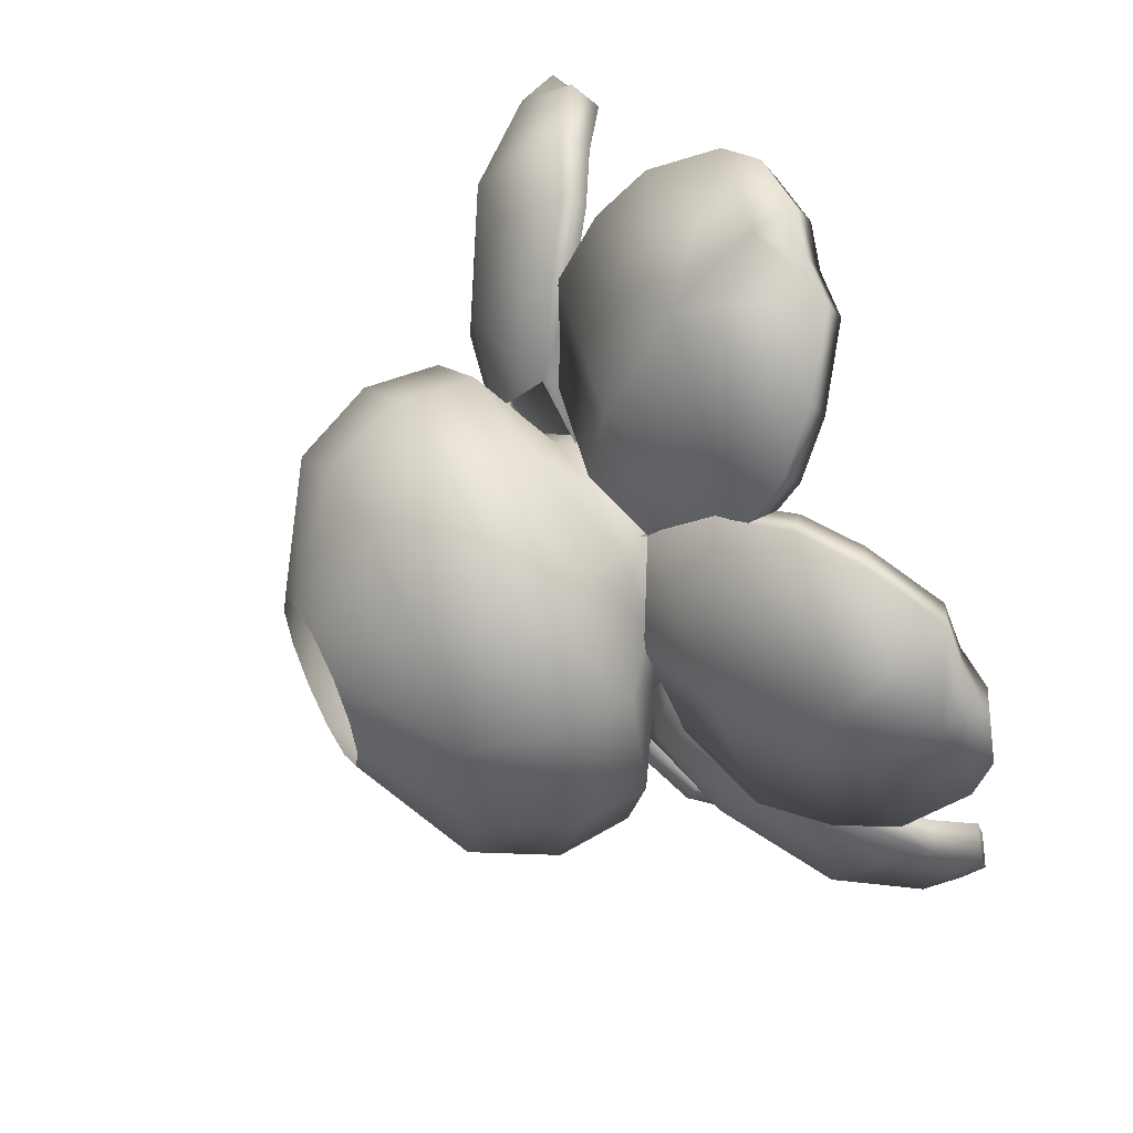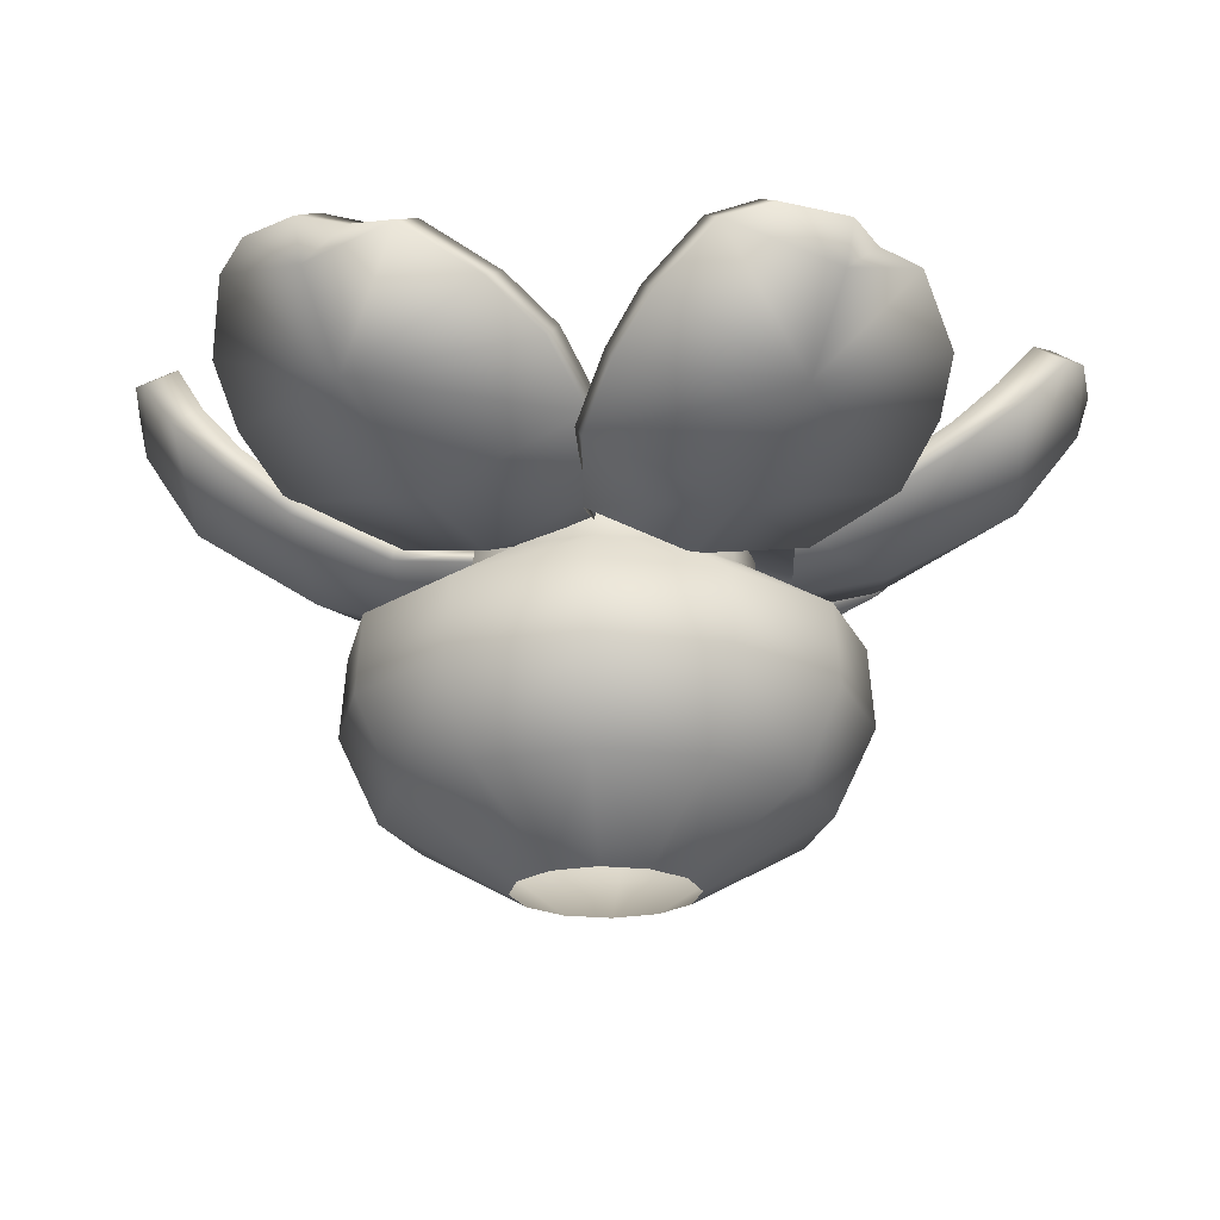
<metadata>
{"format":"obj","ext":"obj","renderer":"f3d","projection":"perspective","resolution":1024,"background":"white","views":[{"elev":58.0,"azim":63.5,"up":"+Z"},{"elev":-21.1,"azim":-86.4,"up":"+Y"}]}
</metadata>
<code>
g febg_tropical_003_rafflesia_01
v 2.95 5.091 -0.3321
v 1.54 5.598 -0.1618
v 1.533 5.396 -0.1696
v 2.919 5.409 -0.3357
v 4.512 5.498 -0.3496
v 2.112 5.091 1.21
v 1.061 5.449 0.7224
v 0.6341 5.615 1.719
v 4.272 5.736 -0.4528
v 5.505 6.209 0.03705
v 1.305 5.508 2.88
v 0.622 5.417 1.714
v 1.345 5.183 2.893
v 3.217 5.362 1.726
v 1.921 6.02 4.01
v 2.174 5.769 4.122
v 4.572 6.416 2.369
v 5.253 6.461 -0.07606
v 6.175 6.93 0.5614
v 2.844 6.754 4.464
v 3.109 6.489 4.579
v 5.779 7.161 0.3814
v 6.489 7.809 1.373
v 3.72 7.3 4.481
v 4.124 7.058 4.661
v 6.051 8.047 1.173
v 6.488 8.065 2.111
v 4.744 8.037 3.936
v 5.184 7.798 4.134
v 6.044 8.312 1.912
v 6.191 8.016 3.129
v 5.431 7.591 2.772
v 5.169 8.128 3.306
v 5.607 7.89 3.504
v 5.727 8.295 2.914
v -3.546 4.95 -0.09168
v -2.135 5.309 -0.00689
v -2.149 5.51 0.008664
v -3.528 5.269 -0.08581
v -5.121 5.292 0.002812
v -2.612 4.934 1.394
v -1.61 5.352 0.8554
v -1.127 5.503 1.829
v -4.898 5.543 -0.1065
v -6.115 5.947 0.4758
v -1.718 5.329 3.024
v -1.107 5.305 1.816
v -1.744 5.002 3.028
v -3.691 5.141 1.988
v -2.28 5.777 4.208
v -2.515 5.512 4.327
v -5.043 6.115 2.751
v -5.88 6.214 0.3564
v -6.778 6.622 1.067
v -3.2 6.456 4.745
v -3.447 6.176 4.867
v -6.404 6.875 0.8706
v -7.074 7.459 1.927
v -4.095 6.963 4.836
v -4.477 6.699 5.032
v -6.66 7.722 1.709
v -7.037 7.691 2.672
v -5.18 7.674 4.383
v -5.597 7.411 4.599
v -6.616 7.963 2.456
v -6.674 7.62 3.667
v -5.922 7.239 3.249
v -5.648 7.769 3.785
v -6.062 7.506 4.001
v -6.235 7.925 3.434
v -1.751 5.107 -3.09
v -1.085 5.39 -1.823
v -1.097 5.592 -1.82
v -1.732 5.425 -3.059
v -2.623 5.538 -4.378
v -2.549 5.071 -1.526
v -1.554 5.422 -0.9283
v -2.135 5.566 -0.008738
v -2.403 5.774 -4.234
v -3.507 6.256 -4.963
v -3.471 5.449 0.09214
v -2.123 5.367 -0.005781
v -3.503 5.125 0.05944
v -3.601 5.349 -2.139
v -4.754 5.952 0.2342
v -4.988 5.703 0.08392
v -4.902 6.412 -2.871
v -3.272 6.507 -4.814
v -4.322 6.978 -5.204
v -5.654 6.692 -0.2539
v -5.897 6.429 -0.4134
v -3.951 7.207 -4.974
v -5.173 7.849 -4.985
v -6.166 7.25 -0.9555
v -6.543 7.011 -1.192
v -4.761 8.084 -4.733
v -5.782 8.093 -4.562
v -6.3 8.01 -2.092
v -6.711 7.775 -2.348
v -5.369 8.337 -4.303
v -6.453 8.023 -3.743
v -5.727 7.593 -3.327
v -6.022 8.118 -2.797
v -6.432 7.883 -3.051
v -6.014 8.299 -3.475
v -2.016 4.845 -2.948
v -1.269 5.289 -1.716
v -1.272 5.087 -1.717
v -2.008 5.161 -2.901
v -2.694 5.325 -4.332
v -0.2643 4.848 -2.84
v -0.2641 5.142 -1.664
v 0.819 5.316 -1.688
v -2.687 5.548 -4.059
v -2.767 6.093 -5.355
v 1.588 5.273 -2.791
v 0.8206 5.117 -1.686
v 1.584 4.951 -2.85
v -0.2643 5.186 -4.042
v 2.349 5.846 -3.797
v 2.345 5.61 -4.087
v -0.2604 6.321 -5.482
v -2.764 6.33 -5.065
v -2.579 6.86 -6.143
v 2.367 6.635 -4.783
v 2.36 6.386 -5.086
v -2.576 7.066 -5.696
v -1.98 7.775 -6.721
v 2.009 7.222 -5.553
v 2.003 7.004 -6.008
v -1.978 7.986 -6.227
v -1.313 8.052 -7.017
v 1.079 7.991 -6.209
v 1.073 7.779 -6.704
v -1.306 8.272 -6.517
v -0.2644 8.017 -7.18
v -0.2644 7.546 -6.365
v 0.328 8.086 -6.324
v 0.3234 7.874 -6.817
v -0.2644 8.267 -6.653
v 3.383 5.357 0.2978
v 1.928 5.456 0.259
v 1.906 5.657 0.2513
v 3.307 5.667 0.3052
v 4.867 5.983 0.1821
v 2.425 5.224 -1.167
v 1.379 5.433 -0.5889
v 0.8487 5.528 -1.545
v 4.605 6.185 0.3064
v 5.711 6.825 -0.286
v 1.426 5.507 -2.759
v 0.8656 5.33 -1.539
v 1.511 5.191 -2.776
v 3.431 5.646 -1.775
v 1.863 6.093 -3.936
v 2.139 5.879 -4.071
v 4.561 6.876 -2.528
v 5.436 7.04 -0.1507
v 6.224 7.629 -0.8636
v 2.629 6.946 -4.466
v 2.919 6.721 -4.603
v 5.816 7.803 -0.6493
v 6.338 8.537 -1.696
v 3.414 7.611 -4.555
v 3.832 7.428 -4.771
v 5.89 8.712 -1.458
v 6.237 8.784 -2.43
v 4.365 8.491 -4.098
v 4.816 8.316 -4.334
v 5.781 8.967 -2.193
v 5.865 8.684 -3.419
v 5.206 8.158 -2.999
v 4.825 8.648 -3.507
v 5.274 8.473 -3.743
v 5.385 8.896 -3.163
v -1.797 5.251 2.844
v -1.052 5.6 1.639
v -1.049 5.801 1.655
v -1.788 5.57 2.824
v -2.474 5.61 4.264
v -0.04467 5.264 2.737
v -0.0445 5.66 1.59
v 1.039 5.83 1.629
v -2.468 5.856 4.011
v -2.547 6.286 5.35
v 1.807 5.692 2.724
v 1.04 5.632 1.61
v 1.804 5.366 2.756
v -0.04474 5.496 3.964
v 2.569 6.175 3.776
v 2.565 5.915 4.045
v -0.04082 6.502 5.496
v -2.545 6.547 5.082
v -2.359 6.981 6.201
v 2.587 6.876 4.827
v 2.58 6.601 5.107
v -2.356 7.226 5.774
v -1.761 7.843 6.857
v 2.229 7.393 5.645
v 2.223 7.137 6.08
v -1.759 8.096 6.383
v -1.093 8.093 7.176
v 1.299 8.103 6.366
v 1.293 7.849 6.841
v -1.086 8.355 6.697
v -0.04479 8.044 7.335
v -0.04479 7.646 6.483
v 0.5476 8.187 6.488
v 0.543 7.933 6.961
v -0.04476 8.339 6.832
v -1.358 0.3907 0.7054
v -1.546 0.3907 0.006462
v -3.458 1.475 0.006477
v -3.014 1.475 1.661
v -0.8466 0.3907 1.217
v -4.09 2.798 0.006477
v -1.803 1.475 2.873
v -0.1476 0.3907 1.404
v -3.562 2.798 1.977
v -3.995 4.022 0.006477
v -3.48 4.022 1.93
v -2.39 5.02 0.006477
v -2.09 5.02 1.128
v -2.119 2.798 3.42
v -2.071 4.022 3.339
v -1.269 5.02 1.948
v -0.1476 1.475 3.316
v -0.1476 4.022 3.854
v -0.1476 5.02 2.249
v 0.9736 5.02 1.948
v -0.1476 2.798 3.949
v 1.776 4.022 3.339
v 1.794 5.02 1.128
v 1.507 1.475 2.873
v 0.5514 0.3907 1.217
v 1.823 2.798 3.42
v 3.185 4.022 1.93
v 2.095 5.02 0.006477
v 2.719 1.475 1.661
v 1.063 0.3907 0.7054
v 3.266 2.798 1.977
v 3.7 4.022 0.006477
v 3.162 1.475 0.006477
v 1.25 0.3907 0.006462
v 1.063 0.3907 -0.6925
v 3.795 2.798 0.006477
v 2.719 1.475 -1.649
v 0.5514 0.3907 -1.204
v 3.185 4.022 -1.917
v 1.794 5.02 -1.115
v 3.266 2.798 -1.965
v 1.507 1.475 -2.86
v -0.1476 0.3907 -1.391
v 1.776 4.022 -3.326
v 0.9736 5.02 -1.935
v 1.823 2.798 -3.407
v -0.1476 1.475 -3.304
v -0.1476 4.022 -3.841
v -0.1476 5.02 -2.236
v -1.269 5.02 -1.935
v -0.1476 2.798 -3.936
v -2.071 4.022 -3.326
v -2.09 5.02 -1.115
v -1.803 1.475 -2.86
v -0.8466 0.3907 -1.204
v -2.119 2.798 -3.407
v -3.48 4.022 -1.917
v -2.39 5.02 0.006477
v -3.995 4.022 0.006477
v -3.562 2.798 -1.965
v -4.09 2.798 0.006477
v -3.014 1.475 -1.649
v -1.358 0.3907 -0.6925
v -3.458 1.475 0.006477
v -1.546 0.3907 0.006462
v -0.1476 5.475 -2.219
v -0.1476 5.02 -2.236
v 0.9736 5.02 -1.935
v -1.269 5.02 -1.935
v 0.9653 5.475 -1.921
v 1.794 5.02 -1.115
v -1.26 5.475 -1.921
v -2.09 5.02 -1.115
v 1.78 5.475 -1.106
v 2.095 5.02 0.006477
v -2.075 5.475 -1.106
v -2.39 5.02 0.006477
v 0.8747 5.93 -1.764
v 1.623 5.93 -1.016
v 2.078 5.475 0.006477
v 1.897 5.93 0.006477
v 1.672 5.93 0.006477
v 1.78 5.475 1.119
v 1.794 5.02 1.128
v 1.623 5.93 1.029
v 0.9653 5.475 1.934
v 0.9736 5.02 1.948
v -0.1476 5.475 2.232
v -0.1476 5.02 2.249
v -1.269 5.02 1.948
v 0.8747 5.93 1.777
v 1.428 5.93 -0.9033
v -1.26 5.475 1.934
v -2.09 5.02 1.128
v 1.428 5.93 0.9162
v -2.075 5.475 1.119
v -2.373 5.475 0.006477
v -2.192 5.93 0.006477
v -1.918 5.93 1.029
v -1.967 5.93 0.006477
v -1.918 5.93 -1.016
v -1.17 5.93 1.777
v -0.1476 5.93 2.051
v -1.17 5.93 -1.764
v -1.723 5.93 0.9162
v -1.057 5.93 1.582
v 0.7622 5.93 1.582
v -1.723 5.93 -0.9033
v -0.1476 5.93 -2.038
v -1.057 5.93 -1.569
v 0.7622 5.93 -1.569
v -0.1476 5.93 1.826
v 0.735 5.369 0.889
v -0.1476 5.369 1.299
v -0.1476 4.771 0.006477
v -1.03 5.369 0.889
v 0.735 5.369 -0.8761
v 1.145 5.369 0.006477
v -1.44 5.369 0.006477
v -1.03 5.369 -0.8761
v -0.1476 5.369 -1.286
v -0.1476 5.93 -1.813
v -0.04481 7.4 7.136
v -0.04479 8.044 7.335
v 0.543 7.933 6.961
v -1.093 8.093 7.176
v 1.293 7.849 6.841
v -1.761 7.843 6.857
v -0.03809 6.168 6.156
v 2.223 7.137 6.08
v -2.359 6.981 6.201
v 2.58 6.601 5.107
v -2.547 6.286 5.35
v 2.565 5.915 4.045
v -2.474 5.61 4.264
v -0.04476 5.173 4.213
v 1.804 5.366 2.756
v -1.797 5.251 2.844
v -0.04468 4.926 2.768
v 5.805 8.019 -3.329
v 5.865 8.684 -3.419
v 5.274 8.473 -3.743
v 6.237 8.784 -2.43
v 4.816 8.316 -4.334
v 6.338 8.537 -1.696
v 5.18 6.651 -2.864
v 3.832 7.428 -4.771
v 6.224 7.629 -0.8636
v 2.919 6.721 -4.603
v 5.711 6.825 -0.286
v 2.139 5.879 -4.071
v 4.867 5.983 0.1821
v 3.699 5.366 -1.904
v 1.511 5.191 -2.776
v 3.383 5.357 0.2978
v 2.51 4.896 -1.187
v 0.8656 5.33 -1.539
v 1.928 5.456 0.259
v 1.377 5.271 -0.5739
v -0.2644 7.358 -7.037
v 0.3234 7.874 -6.817
v -0.2644 8.017 -7.18
v -1.313 8.052 -7.017
v 1.073 7.779 -6.704
v -1.98 7.775 -6.721
v -0.2577 6.045 -6.168
v 2.003 7.004 -6.008
v -2.579 6.86 -6.143
v 2.36 6.386 -5.086
v -2.767 6.093 -5.355
v 2.345 5.61 -4.087
v -2.694 5.325 -4.332
v -0.2644 4.885 -4.319
v 1.584 4.951 -2.85
v -2.016 4.845 -2.948
v -0.2643 4.514 -2.901
v 0.8206 5.117 -1.686
v -1.272 5.087 -1.717
v -0.2641 4.981 -1.643
v -6.294 7.373 -3.668
v -6.453 8.023 -3.743
v -6.432 7.883 -3.051
v -5.782 8.093 -4.562
v -6.711 7.775 -2.348
v -5.173 7.849 -4.985
v -5.478 6.104 -3.217
v -6.543 7.011 -1.192
v -4.322 6.978 -5.204
v -5.897 6.429 -0.4134
v -3.507 6.256 -4.963
v -4.988 5.703 0.08392
v -2.623 5.538 -4.378
v -3.822 5.036 -2.279
v -3.503 5.125 0.05944
v -1.751 5.107 -3.09
v -2.582 4.734 -1.556
v -2.123 5.367 -0.005781
v -1.085 5.39 -1.823
v -1.527 5.262 -0.9172
v -6.493 6.981 3.555
v -6.674 7.62 3.667
v -6.062 7.506 4.001
v -7.037 7.691 2.672
v -5.597 7.411 4.599
v -7.074 7.459 1.927
v -5.618 5.768 3.061
v -4.477 6.699 5.032
v -6.778 6.622 1.067
v -3.447 6.176 4.867
v -6.115 5.947 0.4758
v -2.515 5.512 4.327
v -5.121 5.292 0.002812
v -3.907 4.813 2.099
v -1.744 5.002 3.028
v -3.546 4.95 -0.09168
v -2.637 4.595 1.401
v 6.03 7.366 3.05
v 5.607 7.89 3.504
v 6.191 8.016 3.129
v 6.488 8.065 2.111
v 5.184 7.798 4.134
v 6.489 7.809 1.373
v 5.179 6.103 2.653
v 4.124 7.058 4.661
v 6.175 6.93 0.5614
v 3.109 6.489 4.579
v 5.505 6.209 0.03705
v 2.174 5.769 4.122
v 4.512 5.498 -0.3496
v 3.452 5.047 1.835
v 1.345 5.183 2.893
v 2.95 5.091 -0.3321
v 2.151 4.754 1.226
g febg_tropical_003_rafflesia_01_0
f 3 2 1
f 2 4 1
f 5 1 4
f 4 2 6
f 2 7 6
f 6 7 8
f 9 5 4
f 10 5 9
f 11 6 8
f 8 12 11
f 12 13 11
f 6 14 4
f 6 11 14
f 14 9 4
f 11 13 15
f 11 15 14
f 13 16 15
f 14 17 9
f 17 14 15
f 17 18 9
f 18 10 9
f 19 10 18
f 15 16 20
f 20 17 15
f 16 21 20
f 22 19 18
f 22 18 17
f 23 19 22
f 20 21 24
f 20 24 17
f 21 25 24
f 26 23 22
f 26 22 17
f 27 23 26
f 24 25 28
f 17 24 28
f 25 29 28
f 30 27 26
f 31 27 30
f 32 26 17
f 32 17 28
f 26 32 30
f 28 29 33
f 33 32 28
f 29 34 33
f 34 31 33
f 35 31 30
f 35 30 32
f 31 35 33
f 33 35 32
f 38 37 36
f 39 38 36
f 36 40 39
f 38 39 41
f 42 38 41
f 42 41 43
f 40 44 39
f 40 45 44
f 41 46 43
f 47 43 46
f 48 47 46
f 49 41 39
f 46 41 49
f 44 49 39
f 48 46 50
f 50 46 49
f 51 48 50
f 52 49 44
f 49 52 50
f 53 52 44
f 45 53 44
f 45 54 53
f 51 50 55
f 52 55 50
f 56 51 55
f 54 57 53
f 53 57 52
f 54 58 57
f 56 55 59
f 59 55 52
f 60 56 59
f 58 61 57
f 57 61 52
f 58 62 61
f 60 59 63
f 59 52 63
f 64 60 63
f 62 65 61
f 62 66 65
f 61 67 52
f 52 67 63
f 67 61 65
f 64 63 68
f 67 68 63
f 69 64 68
f 69 68 66
f 66 70 65
f 65 70 67
f 68 70 66
f 70 68 67
f 73 72 71
f 74 73 71
f 71 75 74
f 73 74 76
f 77 73 76
f 77 76 78
f 75 79 74
f 75 80 79
f 76 81 78
f 82 78 81
f 83 82 81
f 84 76 74
f 81 76 84
f 79 84 74
f 83 81 85
f 85 81 84
f 86 83 85
f 87 84 79
f 84 87 85
f 88 87 79
f 80 88 79
f 80 89 88
f 86 85 90
f 87 90 85
f 91 86 90
f 89 92 88
f 88 92 87
f 89 93 92
f 91 90 94
f 94 90 87
f 95 91 94
f 93 96 92
f 92 96 87
f 93 97 96
f 95 94 98
f 94 87 98
f 99 95 98
f 97 100 96
f 97 101 100
f 96 102 87
f 87 102 98
f 102 96 100
f 99 98 103
f 102 103 98
f 104 99 103
f 104 103 101
f 101 105 100
f 100 105 102
f 103 105 101
f 105 103 102
f 108 107 106
f 107 109 106
f 110 106 109
f 109 107 111
f 107 112 111
f 111 112 113
f 114 110 109
f 115 110 114
f 116 111 113
f 113 117 116
f 117 118 116
f 111 119 109
f 111 116 119
f 119 114 109
f 116 118 120
f 116 120 119
f 118 121 120
f 119 122 114
f 122 119 120
f 122 123 114
f 123 115 114
f 124 115 123
f 120 121 125
f 125 122 120
f 121 126 125
f 127 124 123
f 127 123 122
f 128 124 127
f 125 126 129
f 125 129 122
f 126 130 129
f 131 128 127
f 131 127 122
f 132 128 131
f 129 130 133
f 122 129 133
f 130 134 133
f 135 132 131
f 136 132 135
f 137 131 122
f 137 122 133
f 131 137 135
f 133 134 138
f 138 137 133
f 134 139 138
f 139 136 138
f 140 136 135
f 140 135 137
f 136 140 138
f 138 140 137
f 143 142 141
f 144 143 141
f 141 145 144
f 143 144 146
f 147 143 146
f 147 146 148
f 145 149 144
f 145 150 149
f 146 151 148
f 152 148 151
f 153 152 151
f 154 146 144
f 151 146 154
f 149 154 144
f 153 151 155
f 155 151 154
f 156 153 155
f 157 154 149
f 154 157 155
f 158 157 149
f 150 158 149
f 150 159 158
f 156 155 160
f 157 160 155
f 161 156 160
f 159 162 158
f 158 162 157
f 159 163 162
f 161 160 164
f 164 160 157
f 165 161 164
f 163 166 162
f 162 166 157
f 163 167 166
f 165 164 168
f 164 157 168
f 169 165 168
f 167 170 166
f 167 171 170
f 166 172 157
f 157 172 168
f 172 166 170
f 169 168 173
f 172 173 168
f 174 169 173
f 174 173 171
f 171 175 170
f 170 175 172
f 173 175 171
f 175 173 172
f 178 177 176
f 179 178 176
f 176 180 179
f 178 179 181
f 182 178 181
f 182 181 183
f 180 184 179
f 180 185 184
f 181 186 183
f 187 183 186
f 188 187 186
f 189 181 179
f 186 181 189
f 184 189 179
f 188 186 190
f 190 186 189
f 191 188 190
f 192 189 184
f 189 192 190
f 193 192 184
f 185 193 184
f 185 194 193
f 191 190 195
f 192 195 190
f 196 191 195
f 194 197 193
f 193 197 192
f 194 198 197
f 196 195 199
f 199 195 192
f 200 196 199
f 198 201 197
f 197 201 192
f 198 202 201
f 200 199 203
f 199 192 203
f 204 200 203
f 202 205 201
f 202 206 205
f 201 207 192
f 192 207 203
f 207 201 205
f 204 203 208
f 207 208 203
f 209 204 208
f 209 208 206
f 206 210 205
f 205 210 207
f 208 210 206
f 210 208 207
f 213 212 211
f 214 213 211
f 211 215 214
f 213 214 216
f 215 217 214
f 215 218 217
f 214 219 216
f 219 214 217
f 220 216 219
f 221 220 219
f 222 220 221
f 223 222 221
f 224 219 217
f 221 219 224
f 221 225 223
f 225 221 224
f 225 226 223
f 218 227 217
f 224 217 227
f 225 228 226
f 228 229 226
f 230 229 228
f 225 224 231
f 228 225 231
f 231 224 227
f 232 230 228
f 228 231 232
f 233 230 232
f 234 227 218
f 235 234 218
f 231 227 236
f 231 236 232
f 227 234 236
f 237 233 232
f 232 236 237
f 233 237 238
f 239 234 235
f 240 239 235
f 236 234 241
f 236 241 237
f 234 239 241
f 237 242 238
f 237 241 242
f 239 240 243
f 240 244 243
f 243 244 245
f 246 241 239
f 243 246 239
f 241 246 242
f 247 243 245
f 243 247 246
f 245 248 247
f 238 242 249
f 250 238 249
f 242 246 251
f 247 251 246
f 249 242 251
f 248 252 247
f 251 247 252
f 248 253 252
f 249 254 250
f 254 255 250
f 249 251 256
f 256 251 252
f 254 249 256
f 253 257 252
f 256 252 257
f 254 258 255
f 258 259 255
f 260 259 258
f 254 256 261
f 258 254 261
f 261 256 257
f 262 260 258
f 258 261 262
f 263 260 262
f 264 257 253
f 265 264 253
f 261 257 266
f 261 266 262
f 257 264 266
f 267 263 262
f 262 266 267
f 263 267 268
f 267 269 268
f 266 270 267
f 267 270 269
f 266 264 270
f 270 271 269
f 272 264 265
f 264 272 270
f 271 270 272
f 273 272 265
f 274 271 272
f 272 273 274
f 273 275 274
f 278 277 276
f 276 277 279
f 280 278 276
f 278 280 281
f 282 276 279
f 279 283 282
f 280 284 281
f 285 281 284
f 283 286 282
f 286 283 287
f 288 280 276
f 289 284 280
f 288 289 280
f 290 285 284
f 290 284 291
f 284 289 291
f 292 291 289
f 290 293 285
f 290 291 293
f 293 294 285
f 291 295 293
f 295 291 292
f 294 293 296
f 296 293 295
f 297 294 296
f 296 298 297
f 298 299 297
f 300 299 298
f 301 296 295
f 298 296 301
f 302 289 288
f 302 292 289
f 303 300 298
f 300 303 304
f 305 295 292
f 301 295 305
f 303 306 304
f 287 304 306
f 307 287 306
f 307 286 287
f 307 306 308
f 307 308 286
f 309 306 303
f 306 309 308
f 310 308 309
f 308 311 286
f 311 308 310
f 282 286 311
f 312 309 303
f 312 303 298
f 313 298 301
f 313 312 298
f 314 282 311
f 276 282 314
f 315 309 312
f 315 310 309
f 316 315 312
f 316 312 313
f 313 301 317
f 317 301 305
f 318 311 310
f 314 311 318
f 319 276 314
f 319 288 276
f 320 314 318
f 319 314 320
f 321 288 319
f 321 302 288
f 322 316 313
f 322 313 317
f 323 317 305
f 323 305 292
f 324 322 317
f 316 322 324
f 323 324 317
f 325 324 323
f 326 316 324
f 324 325 326
f 316 326 315
f 310 315 326
f 292 302 327
f 321 327 302
f 328 323 292
f 325 323 328
f 328 292 327
f 327 325 328
f 329 310 326
f 326 325 329
f 329 330 310
f 325 330 329
f 330 318 310
f 330 320 318
f 331 325 327
f 325 331 330
f 327 321 331
f 330 331 320
f 321 332 331
f 331 332 320
f 332 321 319
f 332 319 320
f 335 334 333
f 334 336 333
f 335 333 337
f 338 333 336
f 337 333 339
f 339 333 338
f 340 337 339
f 341 339 338
f 339 342 340
f 343 339 341
f 344 342 339
f 343 345 339
f 346 344 339
f 345 346 339
f 344 346 347
f 346 345 348
f 346 349 347
f 349 346 348
f 352 351 350
f 351 353 350
f 352 350 354
f 355 350 353
f 354 350 356
f 356 350 355
f 357 354 356
f 358 356 355
f 356 359 357
f 360 356 358
f 361 359 356
f 360 362 356
f 363 361 356
f 362 363 356
f 361 363 364
f 363 362 365
f 363 366 364
f 366 363 365
f 364 366 367
f 366 365 368
f 366 369 367
f 369 366 368
f 372 371 370
f 373 372 370
f 370 371 374
f 370 375 373
f 370 374 376
f 370 376 375
f 374 377 376
f 376 378 375
f 379 376 377
f 376 380 378
f 379 381 376
f 382 380 376
f 381 383 376
f 383 382 376
f 383 381 384
f 382 383 385
f 386 383 384
f 383 386 385
f 386 384 387
f 385 386 388
f 389 386 387
f 386 389 388
f 392 391 390
f 391 393 390
f 392 390 394
f 395 390 393
f 394 390 396
f 396 390 395
f 397 394 396
f 398 396 395
f 396 399 397
f 400 396 398
f 401 399 396
f 400 402 396
f 403 401 396
f 402 403 396
f 401 403 404
f 403 402 405
f 403 406 404
f 406 403 405
f 404 406 407
f 406 405 408
f 406 409 407
f 409 406 408
f 412 411 410
f 411 413 410
f 412 410 414
f 415 410 413
f 414 410 416
f 416 410 415
f 417 414 416
f 418 416 415
f 416 419 417
f 420 416 418
f 421 419 416
f 420 422 416
f 423 421 416
f 422 423 416
f 421 423 424
f 423 422 425
f 423 426 424
f 426 423 425
f 429 428 427
f 430 429 427
f 427 428 431
f 427 432 430
f 427 431 433
f 427 433 432
f 431 434 433
f 433 435 432
f 436 433 434
f 433 437 435
f 436 438 433
f 439 437 433
f 438 440 433
f 440 439 433
f 440 438 441
f 439 440 442
f 443 440 441
f 440 443 442

</code>
